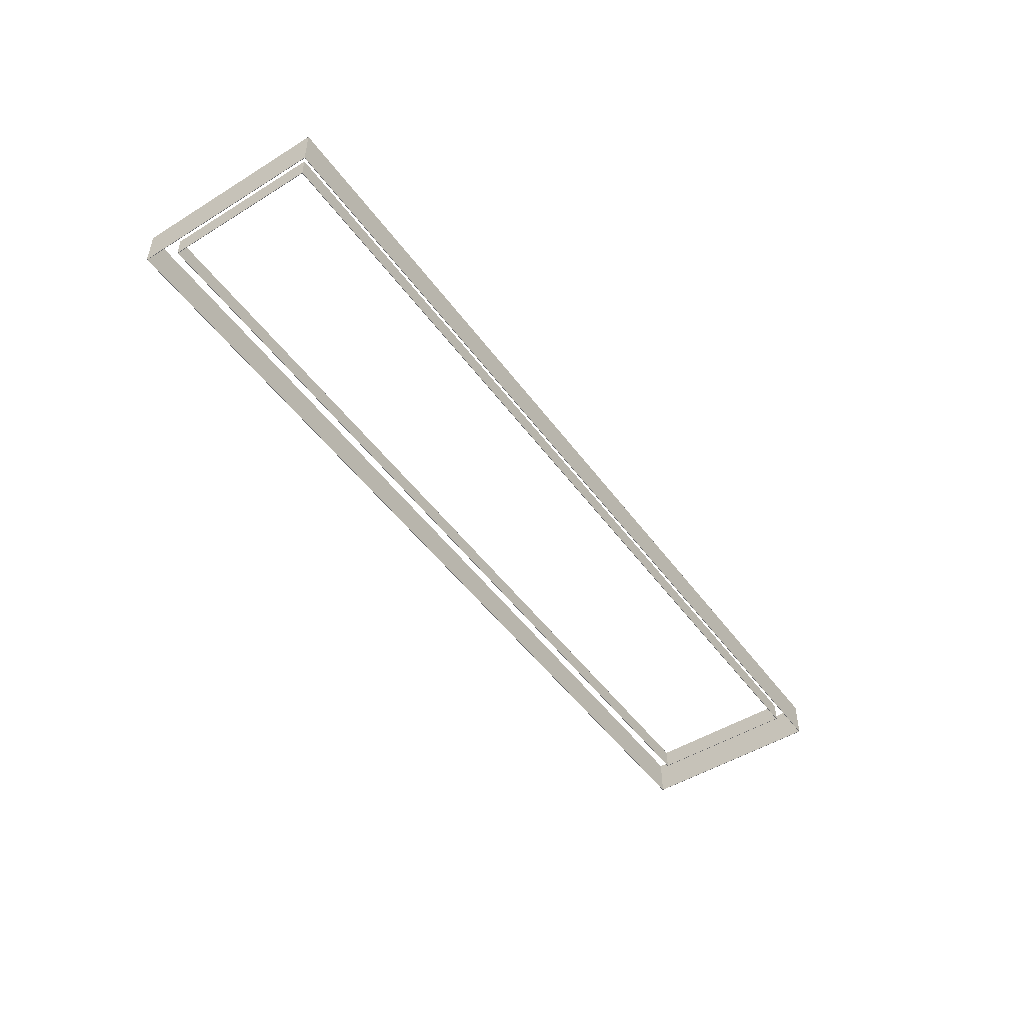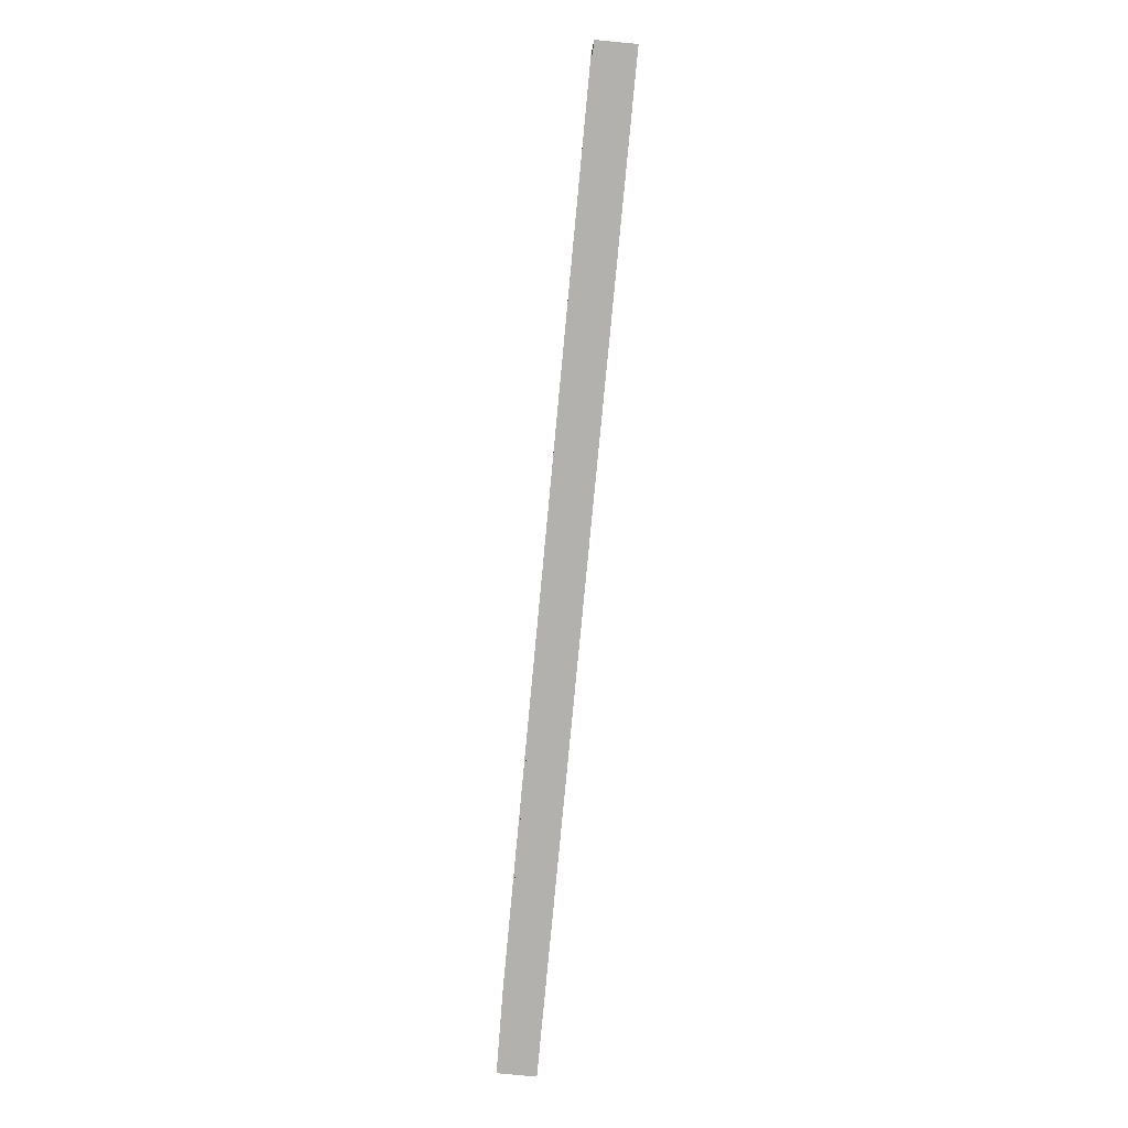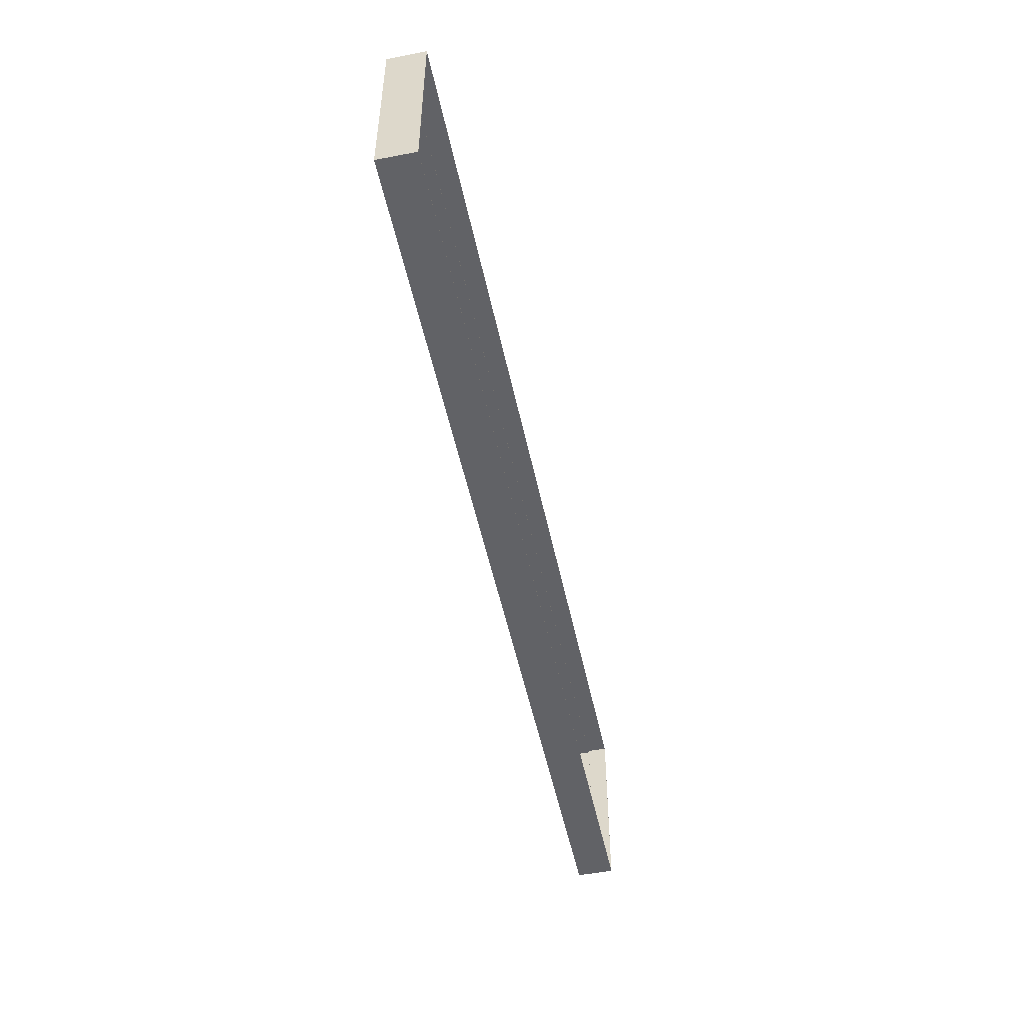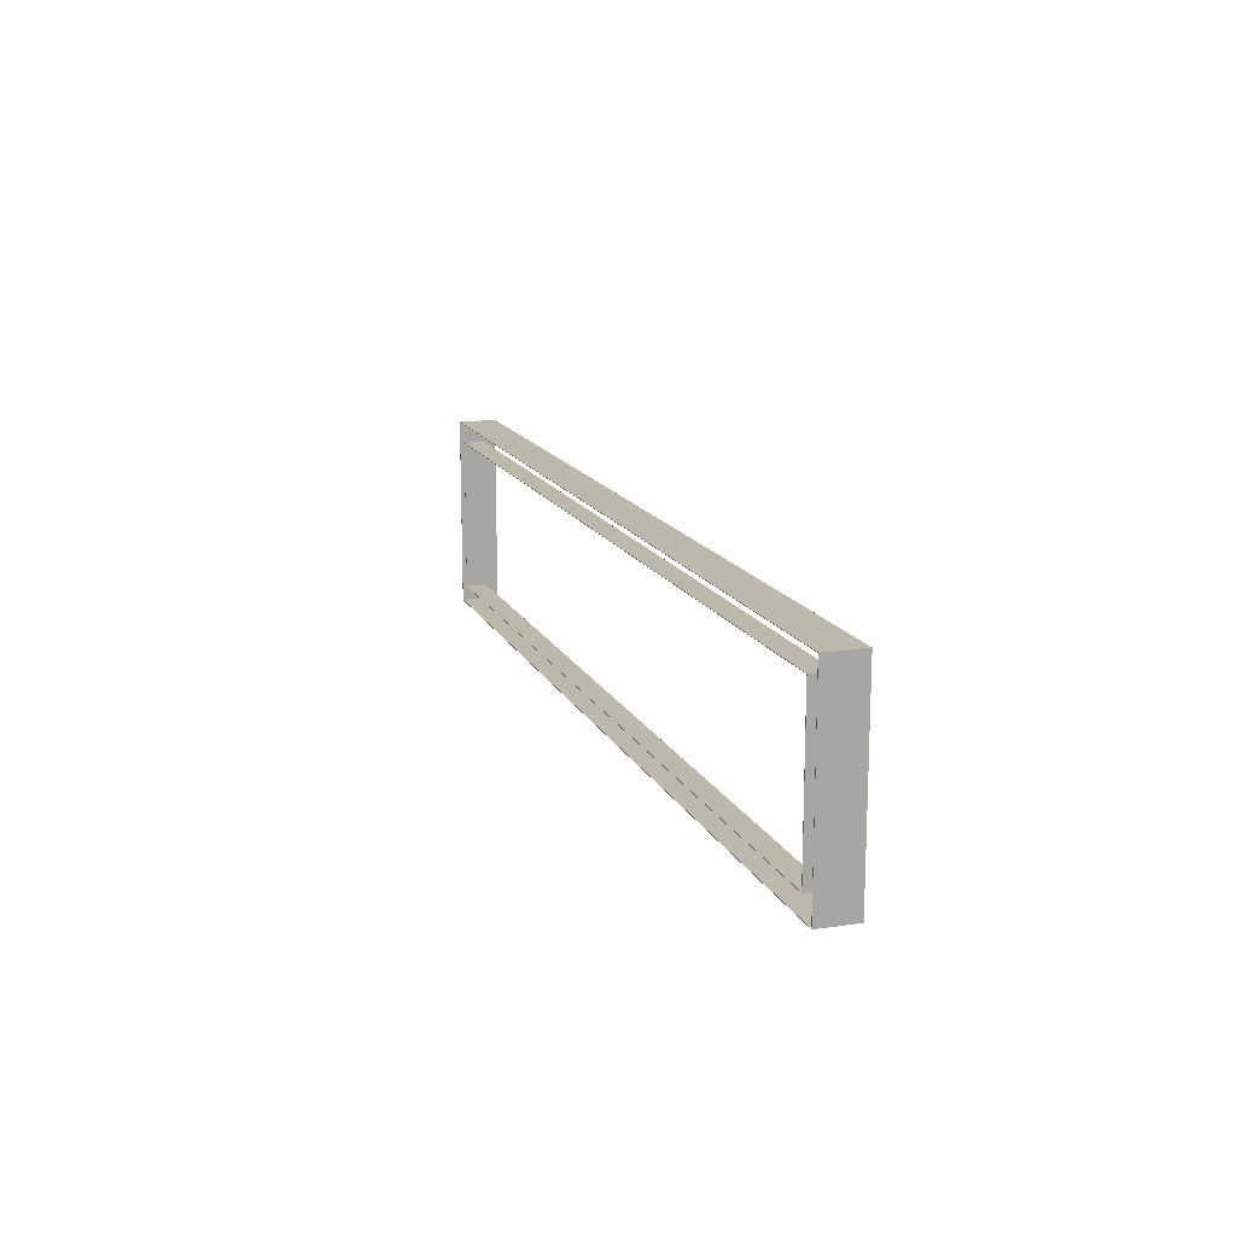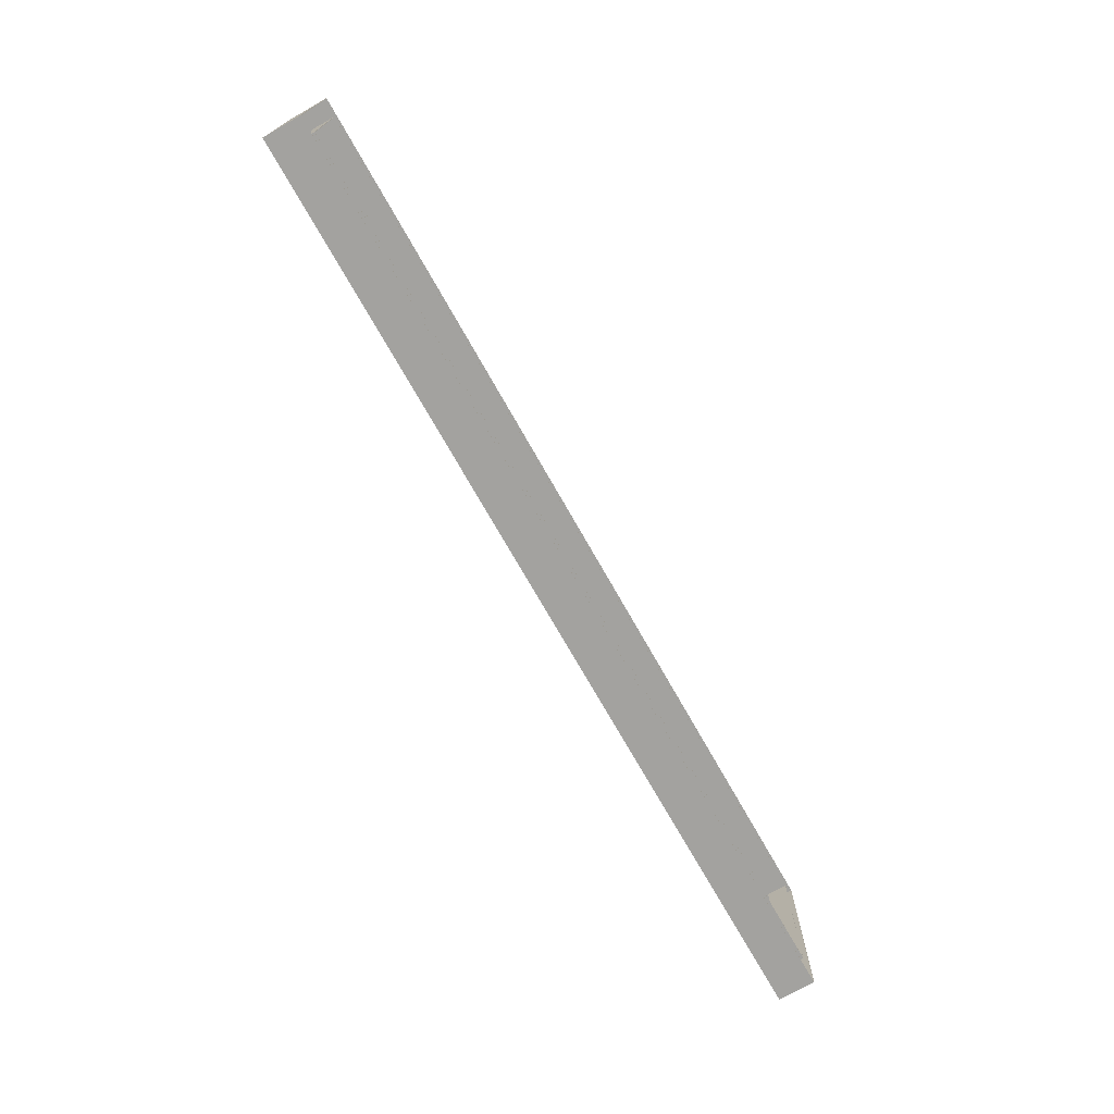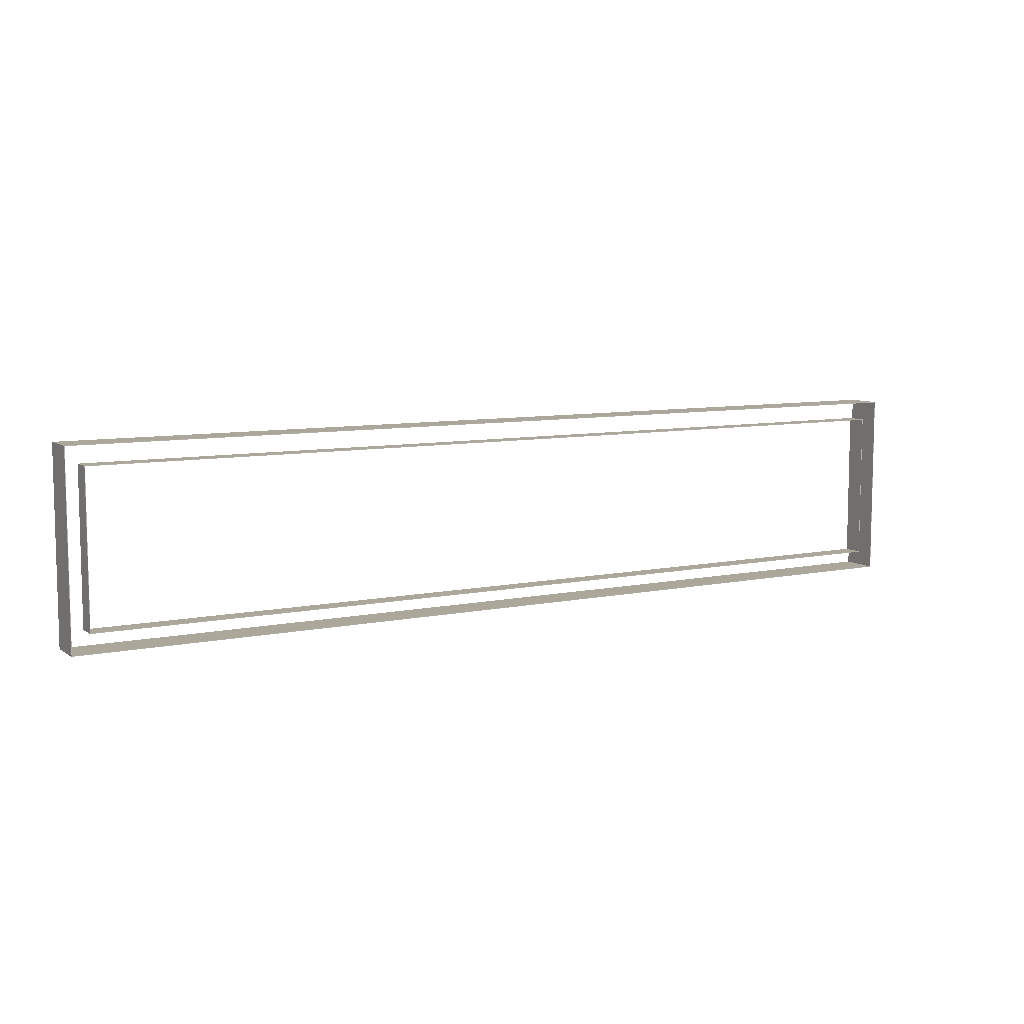
<metadata>
{"format":"obj","ext":"obj","renderer":"f3d","projection":"perspective","resolution":1024,"background":"white","views":[{"elev":-48.9,"azim":-55.5,"up":"+Y"},{"elev":-79.2,"azim":84.6,"up":"+Z"},{"elev":-50.7,"azim":-78.2,"up":"+Z"},{"elev":14.7,"azim":-108.2,"up":"+Z"},{"elev":-72.6,"azim":119.5,"up":"+Z"},{"elev":8.2,"azim":149.9,"up":"+Z"}]}
</metadata>
<code>
o _Geometry_0
v -10420 17280 1.158e+04
v -10420 17280 1.157e+04
v 10420 17280 1.157e+04
v 10420 17280 1.158e+04
v 10420 18119 1.158e+04
v -10420 18119 1.158e+04
v 10420 18119 1.157e+04
v -10420 18119 1.157e+04
v -10027 17663 1.201e+04
v -10027 17663 1.2e+04
v 10027 17663 1.2e+04
v 10027 17663 1.201e+04
v 10027 18119 1.201e+04
v -10027 18119 1.201e+04
v 10027 18119 1.2e+04
v -10027 18119 1.2e+04
v -10420 17280 1.582e+04
v -10420 17280 1.581e+04
v 10420 17280 1.581e+04
v 10420 17280 1.582e+04
v 10420 18119 1.582e+04
v -10420 18119 1.582e+04
v 10420 18119 1.581e+04
v -10420 18119 1.581e+04
v -10027 17663 1.539e+04
v -10027 17663 1.538e+04
v 10027 17663 1.538e+04
v 10027 17663 1.539e+04
v 10027 18119 1.539e+04
v -10027 18119 1.539e+04
v 10027 18119 1.538e+04
v -10027 18119 1.538e+04
v -10410 17280 1.157e+04
v -10410 17280 1.582e+04
v -10410 18119 1.582e+04
v -10410 18119 1.157e+04
v -10017 17663 1.2e+04
v -10017 17663 1.539e+04
v -10017 18119 1.539e+04
v -10017 18119 1.2e+04
v 10410 17280 1.582e+04
v 10410 17280 1.157e+04
v 10410 18119 1.582e+04
v 10410 18119 1.157e+04
v 10017 17663 1.539e+04
v 10017 17663 1.2e+04
v 10017 18119 1.539e+04
v 10017 18119 1.2e+04
v -10420 17280 1.158e+04
v -10420 17280 1.158e+04
v -10420 17280 1.157e+04
v -10420 17280 1.157e+04
v -10420 17280 1.157e+04
v 10420 17280 1.157e+04
v 10420 17280 1.157e+04
v 10420 17280 1.157e+04
v 10420 17280 1.158e+04
v 10420 17280 1.158e+04
v 10420 18119 1.158e+04
v 10420 18119 1.158e+04
v -10420 18119 1.158e+04
v -10420 18119 1.158e+04
v 10420 18119 1.157e+04
v 10420 18119 1.157e+04
v 10420 18119 1.157e+04
v -10420 18119 1.157e+04
v -10420 18119 1.157e+04
v -10420 18119 1.157e+04
v -10027 17663 1.201e+04
v -10027 17663 1.201e+04
v -10027 17663 1.2e+04
v -10027 17663 1.2e+04
v -10027 17663 1.2e+04
v 10027 17663 1.2e+04
v 10027 17663 1.2e+04
v 10027 17663 1.2e+04
v 10027 17663 1.201e+04
v 10027 17663 1.201e+04
v 10027 18119 1.201e+04
v 10027 18119 1.201e+04
v -10027 18119 1.201e+04
v -10027 18119 1.201e+04
v 10027 18119 1.2e+04
v 10027 18119 1.2e+04
v 10027 18119 1.2e+04
v -10027 18119 1.2e+04
v -10027 18119 1.2e+04
v -10027 18119 1.2e+04
v -10420 17280 1.582e+04
v -10420 17280 1.582e+04
v -10420 17280 1.582e+04
v -10420 17280 1.581e+04
v -10420 17280 1.581e+04
v 10420 17280 1.581e+04
v 10420 17280 1.581e+04
v 10420 17280 1.582e+04
v 10420 17280 1.582e+04
v 10420 17280 1.582e+04
v 10420 18119 1.582e+04
v 10420 18119 1.582e+04
v 10420 18119 1.582e+04
v -10420 18119 1.582e+04
v -10420 18119 1.582e+04
v -10420 18119 1.582e+04
v 10420 18119 1.581e+04
v 10420 18119 1.581e+04
v -10420 18119 1.581e+04
v -10420 18119 1.581e+04
v -10027 17663 1.539e+04
v -10027 17663 1.539e+04
v -10027 17663 1.539e+04
v -10027 17663 1.538e+04
v -10027 17663 1.538e+04
v 10027 17663 1.538e+04
v 10027 17663 1.538e+04
v 10027 17663 1.539e+04
v 10027 17663 1.539e+04
v 10027 17663 1.539e+04
v 10027 18119 1.539e+04
v 10027 18119 1.539e+04
v 10027 18119 1.539e+04
v -10027 18119 1.539e+04
v -10027 18119 1.539e+04
v -10027 18119 1.539e+04
v 10027 18119 1.538e+04
v 10027 18119 1.538e+04
v -10027 18119 1.538e+04
v -10027 18119 1.538e+04
v -10410 17280 1.157e+04
v -10410 17280 1.157e+04
v -10410 17280 1.582e+04
v -10410 17280 1.582e+04
v -10410 18119 1.582e+04
v -10410 18119 1.582e+04
v -10410 18119 1.157e+04
v -10410 18119 1.157e+04
v -10017 17663 1.2e+04
v -10017 17663 1.2e+04
v -10017 17663 1.539e+04
v -10017 17663 1.539e+04
v -10017 18119 1.539e+04
v -10017 18119 1.539e+04
v -10017 18119 1.2e+04
v -10017 18119 1.2e+04
v 10410 17280 1.582e+04
v 10410 17280 1.582e+04
v 10410 17280 1.157e+04
v 10410 17280 1.157e+04
v 10410 18119 1.582e+04
v 10410 18119 1.582e+04
v 10410 18119 1.157e+04
v 10410 18119 1.157e+04
v 10017 17663 1.539e+04
v 10017 17663 1.539e+04
v 10017 17663 1.2e+04
v 10017 17663 1.2e+04
v 10017 18119 1.539e+04
v 10017 18119 1.539e+04
v 10017 18119 1.2e+04
v 10017 18119 1.2e+04
f 49 51 54
f 49 54 57
f 1 58 59
f 1 59 61
f 4 56 63
f 4 63 60
f 55 53 68
f 55 68 65
f 52 50 62
f 52 62 66
f 6 5 64
f 6 64 67
f 69 71 74
f 69 74 77
f 9 78 79
f 9 79 81
f 12 76 83
f 12 83 80
f 75 73 88
f 75 88 85
f 72 70 82
f 72 82 86
f 14 13 84
f 14 84 87
f 91 92 94
f 91 94 98
f 17 20 101
f 17 101 104
f 97 19 105
f 97 105 99
f 95 18 107
f 95 107 106
f 93 90 102
f 93 102 108
f 22 21 23
f 22 23 24
f 111 112 114
f 111 114 118
f 25 28 121
f 25 121 124
f 117 27 125
f 117 125 119
f 115 26 127
f 115 127 126
f 113 110 122
f 113 122 128
f 30 29 31
f 30 31 32
f 89 2 129
f 89 129 131
f 17 132 133
f 17 133 104
f 34 33 36
f 34 36 35
f 130 53 68
f 130 68 135
f 52 90 102
f 52 102 66
f 103 134 136
f 103 136 8
f 109 10 137
f 109 137 139
f 25 140 141
f 25 141 124
f 38 37 40
f 38 40 39
f 138 73 88
f 138 88 143
f 72 110 122
f 72 122 86
f 123 142 144
f 123 144 16
f 145 147 3
f 145 3 96
f 146 20 101
f 146 101 149
f 97 56 63
f 97 63 99
f 55 148 151
f 55 151 65
f 42 41 43
f 42 43 44
f 150 100 7
f 150 7 152
f 153 155 11
f 153 11 116
f 154 28 121
f 154 121 157
f 117 76 83
f 117 83 119
f 75 156 159
f 75 159 85
f 46 45 47
f 46 47 48
f 158 120 15
f 158 15 160

</code>
